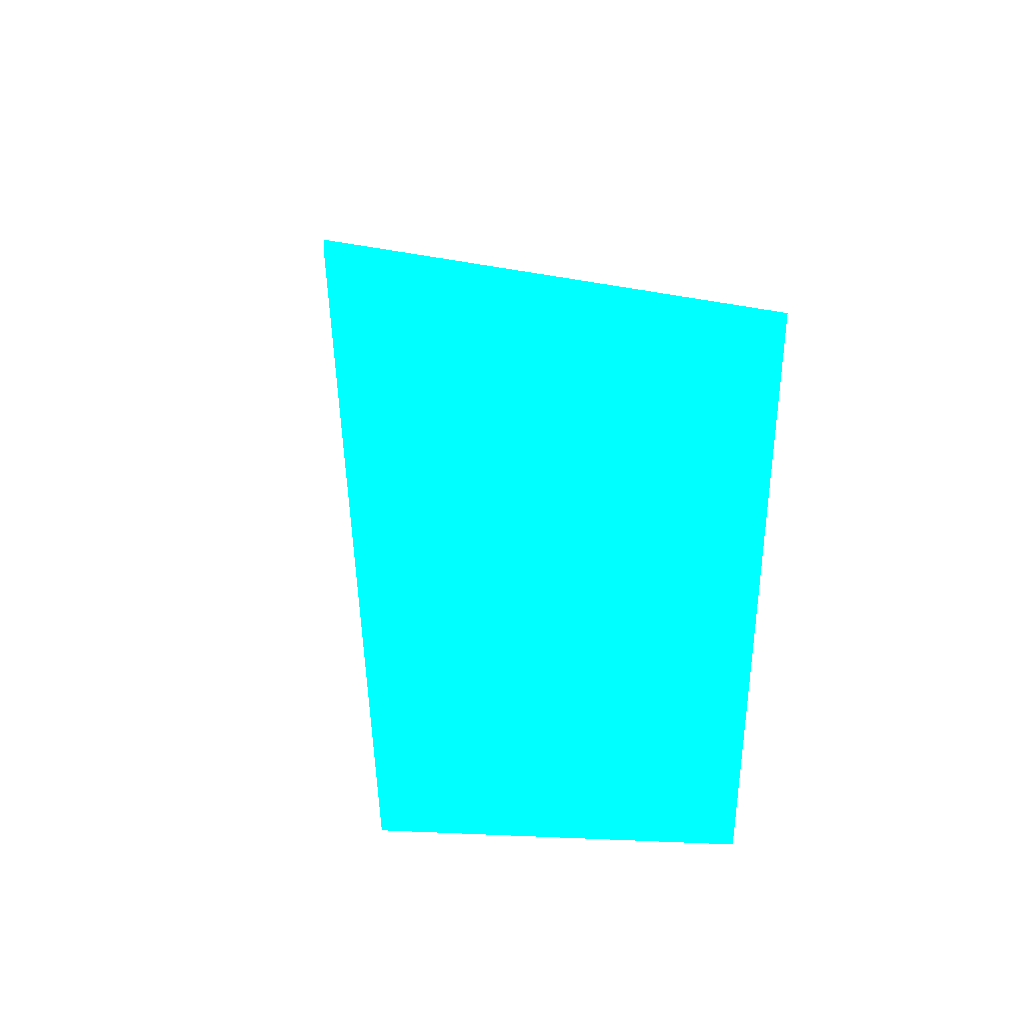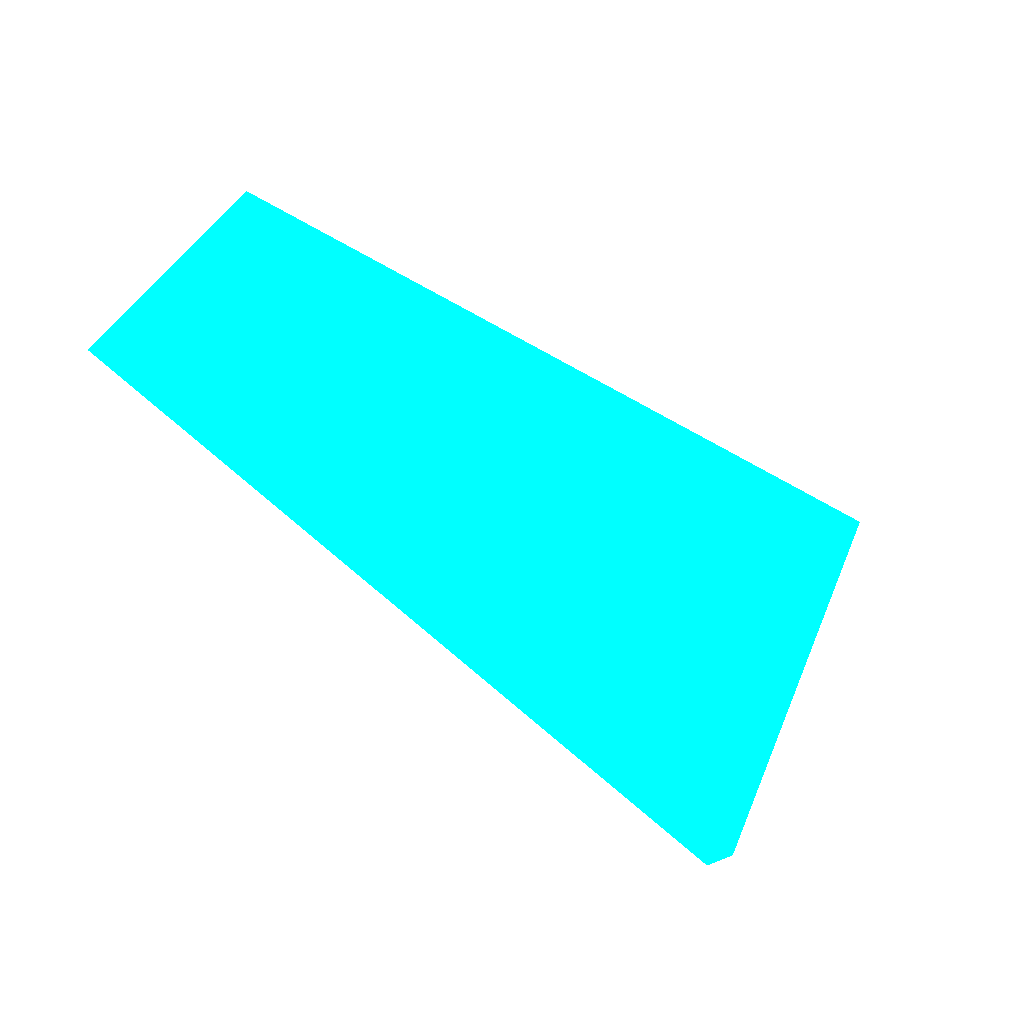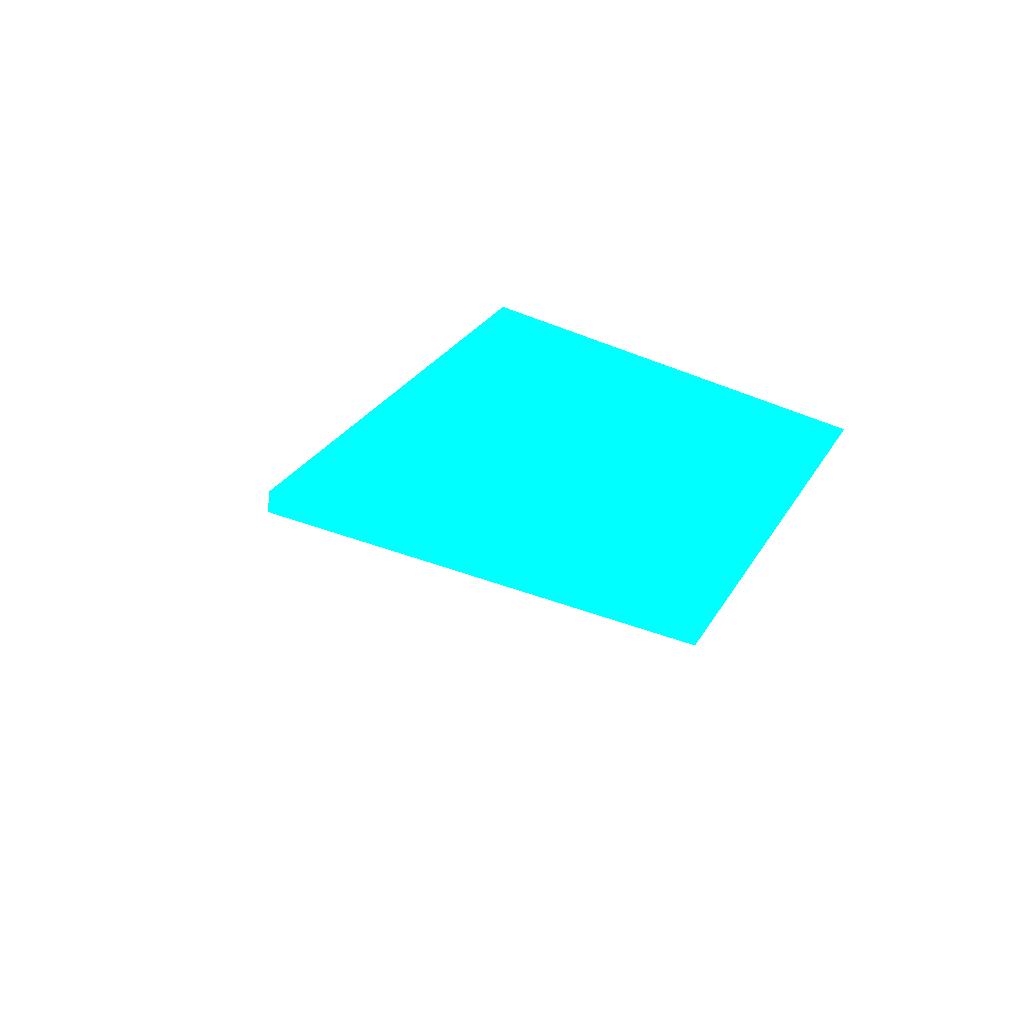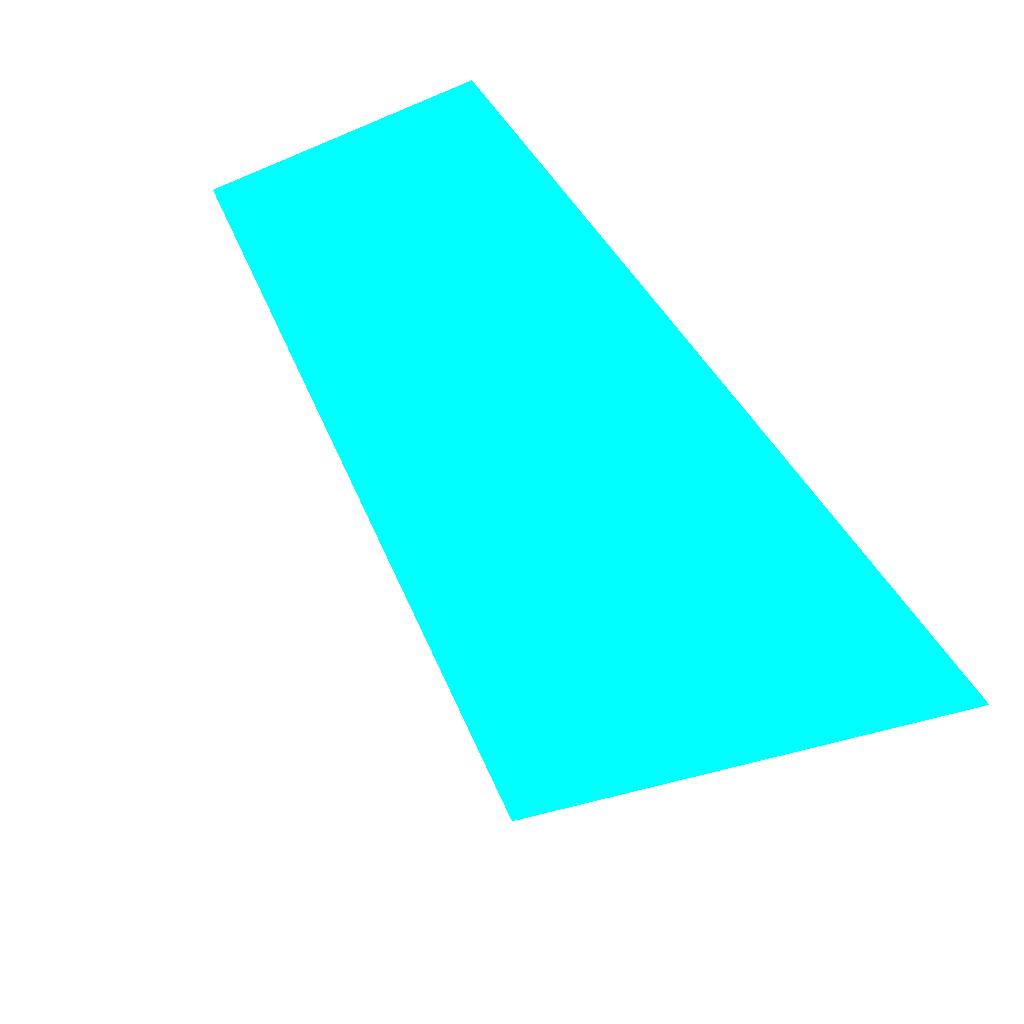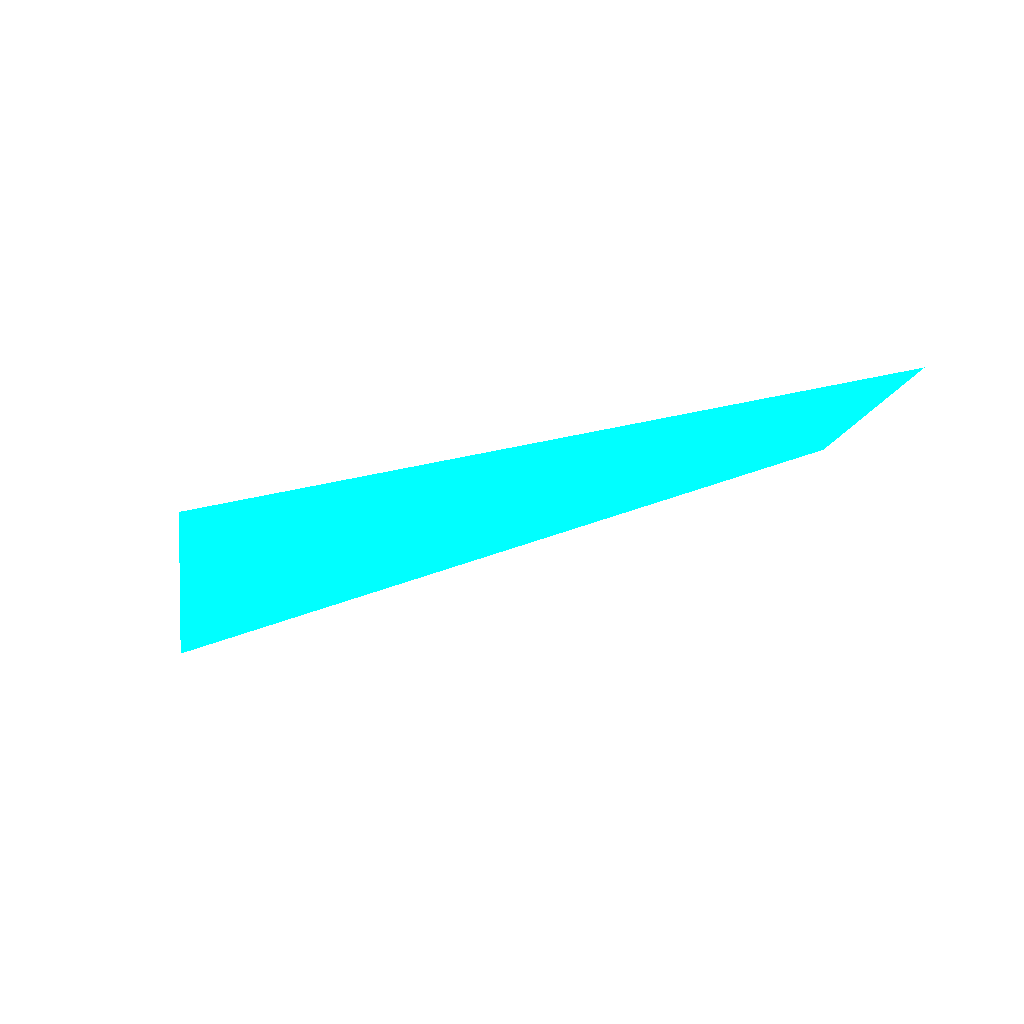
<metadata>
{"format":"obj","ext":"obj","renderer":"f3d","projection":"perspective","resolution":1024,"background":"white","views":[{"elev":61.7,"azim":-79.8,"up":"+Y"},{"elev":-56.7,"azim":-49.5,"up":"+Z"},{"elev":-0.2,"azim":-94.5,"up":"+Y"},{"elev":-60.9,"azim":-47.0,"up":"+Y"},{"elev":1.3,"azim":-175.9,"up":"+Y"}]}
</metadata>
<code>
o geometry_0
v 6.125e+05 5.855e+06 652.4 0 1 1
v 6.125e+05 5.855e+06 652.4 0 1 1
v 6.125e+05 5.855e+06 657.3 0 1 1
v 6.125e+05 5.855e+06 657.4 0 1 1
v 6.125e+05 5.855e+06 664 0 1 1
v 6.126e+05 5.855e+06 664 0 1 1
f 2 6 5
f 4 2 5
f 3 5 6
f 1 6 2
f 3 6 1
f 3 4 5
f 3 1 2
f 3 2 4

</code>
